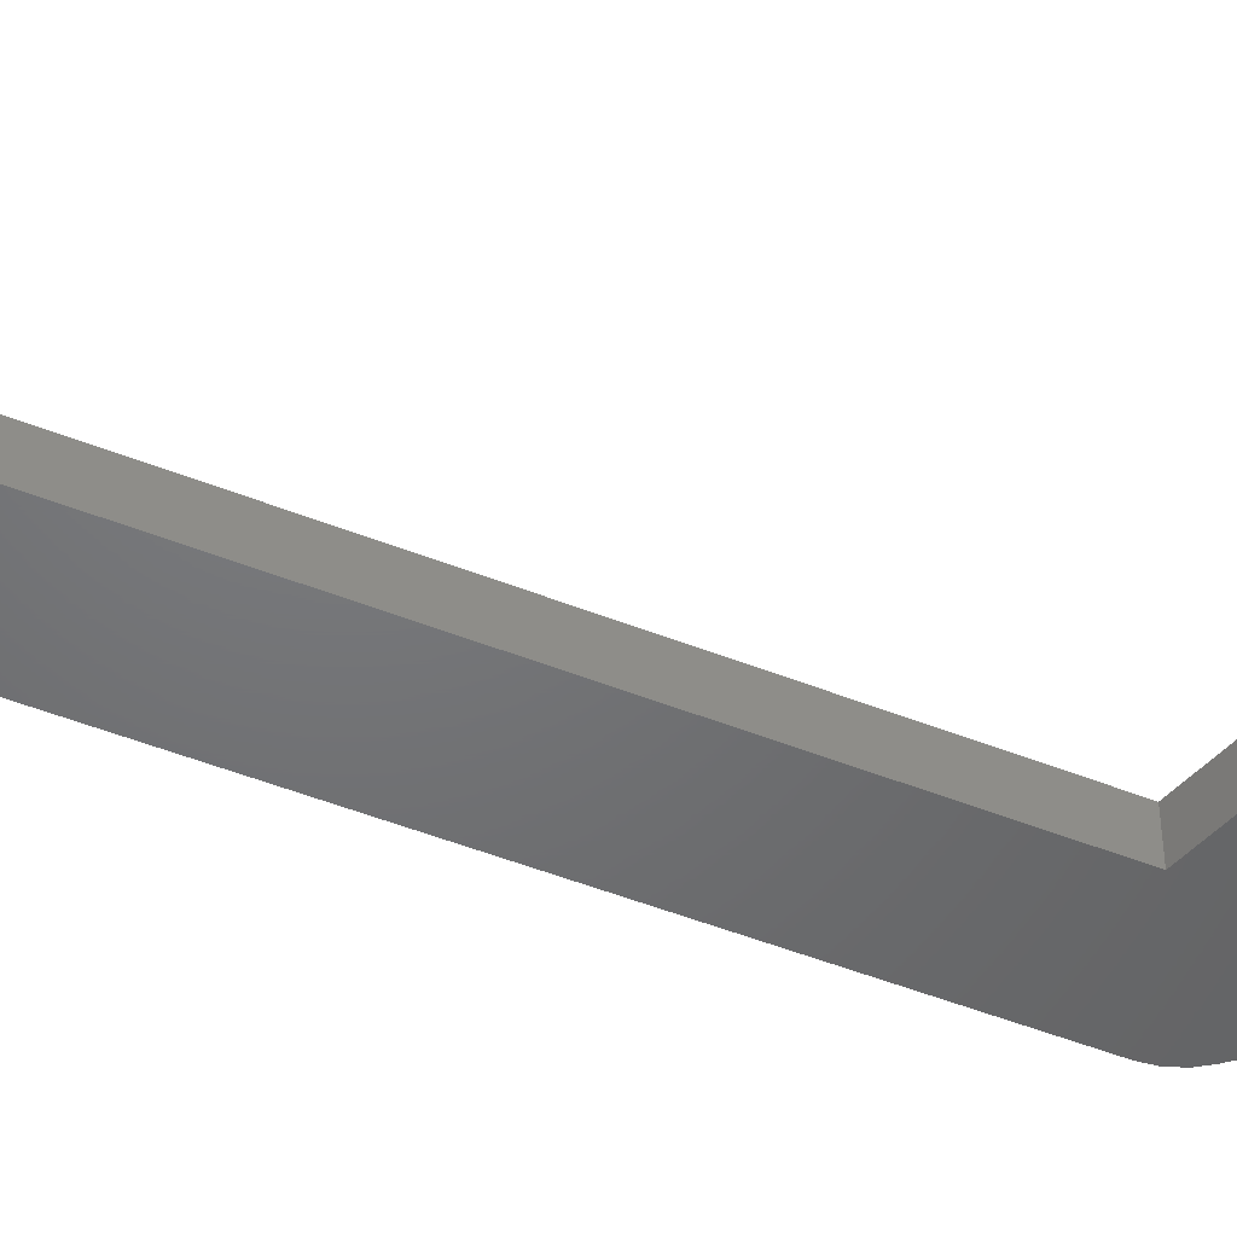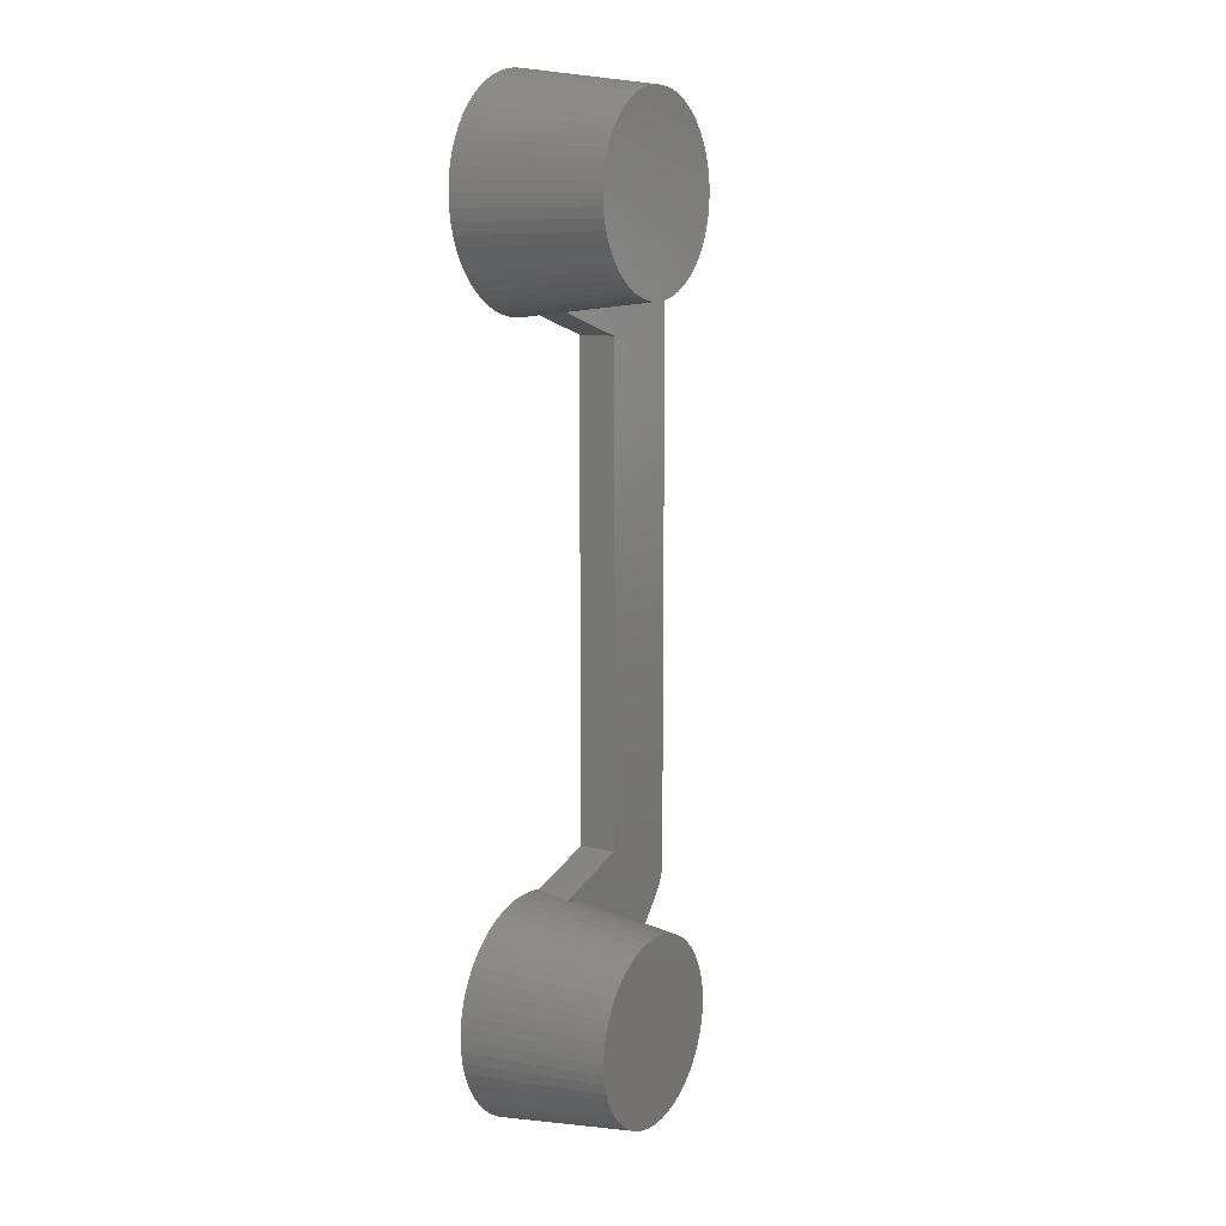
<metadata>
{"format":"stl","ext":"stl","renderer":"f3d","projection":"perspective","resolution":1024,"background":"white","views":[{"elev":-49.4,"azim":66.2,"up":"+Z"},{"elev":11.0,"azim":121.1,"up":"+Y"}]}
</metadata>
<code>
# stl→obj: 414 verts, 824 faces
v -3.213 69.75 -13
v -3.2 70 -13
v -3.213 70.25 -13
v -3.213 85.75 -13
v -3.2 86 -13
v -3.213 86.25 -13
v -3.254 69.51 -13
v -3.254 70.49 -13
v -3.254 85.51 -13
v -3.254 86.49 -13
v -3.32 69.27 -13
v -3.32 70.73 -13
v -3.32 85.27 -13
v -3.32 86.73 -13
v -3.413 69.03 -13
v -3.413 70.97 -13
v -3.413 85.03 -13
v -3.413 86.97 -13
v -3.529 68.81 -13
v -3.529 71.19 -13
v -3.529 84.81 -13
v -3.529 87.19 -13
v -3.578 69.94 -16
v -3.575 70 -16
v -3.578 70.06 -16
v -3.578 85.94 -16
v -3.575 86 -16
v -3.578 86.06 -16
v -3.586 69.79 -16
v -3.586 70.21 -16
v -3.586 85.79 -16
v -3.586 86.21 -16
v -3.61 69.65 -16
v -3.61 70.35 -16
v -3.61 85.65 -16
v -3.61 86.35 -16
v -3.62 69.59 -16
v -3.62 70.41 -16
v -3.62 85.59 -16
v -3.62 86.41 -16
v -3.659 69.45 -16
v -3.659 70.55 -16
v -3.659 85.45 -16
v -3.659 86.55 -16
v -3.669 68.61 -13
v -3.669 71.39 -13
v -3.669 84.61 -13
v -3.669 87.39 -13
v -3.676 69.39 -16
v -3.676 70.61 -16
v -3.676 85.39 -16
v -3.676 86.61 -16
v -3.73 69.25 -16
v -3.73 70.75 -16
v -3.73 85.25 -16
v -3.73 86.75 -16
v -3.753 69.19 -16
v -3.753 70.81 -16
v -3.753 85.19 -16
v -3.753 86.81 -16
v -3.782 69.14 -16
v -3.782 70.86 -16
v -3.782 85.14 -16
v -3.782 86.86 -16
v -3.83 68.42 -13
v -3.83 71.58 -13
v -3.83 84.42 -13
v -3.83 87.58 -13
v -3.851 69.01 -16
v -3.851 70.99 -16
v -3.851 85.01 -16
v -3.851 86.99 -16
v -3.933 68.89 -16
v -3.933 71.11 -16
v -3.933 84.89 -16
v -3.933 87.11 -16
v -3.968 68.83 -16
v -3.968 71.17 -16
v -3.968 84.83 -16
v -3.968 87.17 -16
v -4.008 68.79 -16
v -4.008 71.21 -16
v -4.008 84.79 -16
v -4.008 87.21 -16
v -4.011 68.25 -13
v -4.011 71.75 -13
v -4.011 84.25 -13
v -4.011 87.75 -13
v -4.102 68.68 -16
v -4.102 71.32 -16
v -4.102 84.68 -16
v -4.102 87.32 -16
v -4.148 68.63 -16
v -4.148 71.37 -16
v -4.148 84.63 -16
v -4.148 87.37 -16
v -4.209 68.1 -13
v -4.209 71.9 -13
v -4.209 84.1 -13
v -4.209 87.9 -13
v -4.254 68.53 -16
v -4.254 71.47 -16
v -4.254 84.53 -16
v -4.254 87.47 -16
v -4.37 68.44 -16
v -4.37 71.56 -16
v -4.37 84.44 -16
v -4.37 87.56 -16
v -4.42 68.41 -16
v -4.42 71.59 -16
v -4.42 84.41 -16
v -4.42 87.59 -16
v -4.423 67.97 -13
v -4.423 72.03 -13
v -4.423 83.97 -13
v -4.423 88.03 -13
v -4.545 68.33 -16
v -4.545 71.67 -16
v -4.545 84.33 -16
v -4.545 87.67 -16
v -4.598 68.3 -16
v -4.598 71.7 -16
v -4.598 84.3 -16
v -4.598 87.7 -16
v -4.649 67.86 -13
v -4.649 72.14 -13
v -4.649 83.86 -13
v -4.649 88.14 -13
v -4.655 68.27 -16
v -4.655 71.73 -16
v -4.655 84.27 -16
v -4.655 87.73 -16
v -4.787 68.21 -16
v -4.787 71.79 -16
v -4.787 84.21 -16
v -4.787 87.79 -16
v -4.885 67.78 -13
v -4.885 72.22 -13
v -4.885 83.78 -13
v -4.885 88.22 -13
v -4.926 68.17 -16
v -4.926 71.83 -16
v -4.926 84.17 -16
v -4.926 87.83 -16
v -4.985 68.15 -16
v -4.985 71.85 -16
v -4.985 84.15 -16
v -4.985 87.85 -16
v -5.128 68.11 -16
v -5.128 71.89 -16
v -5.128 84.11 -16
v -5.128 87.89 -16
v -5.128 67.73 -13
v -5.128 72.27 -13
v -5.128 83.73 -13
v -5.128 88.27 -13
v -5.189 68.1 -16
v -5.189 71.9 -16
v -5.189 84.1 -16
v -5.189 87.9 -16
v -5.25 68.09 -16
v -5.25 71.91 -16
v -5.25 84.09 -16
v -5.25 87.91 -16
v -5.375 67.7 -13
v -5.375 72.3 -13
v -5.375 83.7 -13
v -5.375 88.3 -13
v -5.396 68.08 -16
v -5.396 71.92 -16
v -5.396 84.08 -16
v -5.396 87.92 -16
v -5.604 68.08 -16
v -5.604 84.08 -16
v -5.625 67.7 -13
v -5.625 72.3 -13
v -5.604 71.92 -16
v -5.625 83.7 -13
v -5.625 88.3 -13
v -5.604 87.92 -16
v -5.75 68.09 -16
v -5.75 71.91 -16
v -5.75 84.09 -16
v -5.75 87.91 -16
v -5.784 72.18 -13.8
v -5.784 83.82 -13.8
v -5.811 71.9 -16
v -5.811 84.1 -16
v -5.856 72.17 -13.8
v -5.856 83.83 -13.8
v -5.861 72.2 -13.54
v -5.861 83.8 -13.54
v -5.872 67.73 -13
v -5.811 68.1 -16
v -5.872 72.27 -13
v -5.872 83.73 -13
v -5.872 88.27 -13
v -5.811 87.9 -16
v -5.872 68.11 -16
v -5.872 71.89 -16
v -5.872 84.11 -16
v -5.872 87.89 -16
v -5.993 72.24 -13
v -5.993 83.76 -13
v -6.05 72.13 -13.8
v -6.015 71.85 -16
v -6.05 83.87 -13.8
v -6.015 84.15 -16
v -6.074 68.17 -16
v -6.015 68.15 -16
v -6.074 71.83 -16
v -6.074 84.17 -16
v -6.074 87.83 -16
v -6.015 87.85 -16
v -6.089 72.12 -13.8
v -6.089 83.88 -13.8
v -6.115 67.78 -13
v -6.115 88.22 -13
v -6.277 72.06 -13.8
v -6.213 71.79 -16
v -6.277 83.94 -13.8
v -6.213 84.21 -16
v -6.314 72.04 -13.8
v -6.314 83.96 -13.8
v -6.345 68.27 -16
v -6.213 68.21 -16
v -6.345 71.73 -16
v -6.345 84.27 -16
v -6.345 87.73 -16
v -6.213 87.79 -16
v -6.35 72.03 -13.8
v -6.35 83.97 -13.8
v -6.351 67.86 -13
v -6.351 88.14 -13
v -6.402 68.3 -16
v -6.402 71.7 -16
v -6.402 84.3 -16
v -6.402 87.7 -16
v -6.455 68.33 -16
v -6.455 71.67 -16
v -6.455 84.33 -16
v -6.455 87.67 -16
v -6.53 71.94 -13.8
v -6.53 84.06 -13.8
v -6.577 67.97 -13
v -6.577 88.03 -13
v -6.63 68.44 -16
v -6.58 68.41 -16
v -6.63 71.56 -16
v -6.58 71.59 -16
v -6.63 84.44 -16
v -6.58 84.41 -16
v -6.63 87.56 -16
v -6.58 87.59 -16
v -6.701 71.84 -13.8
v -6.701 84.16 -13.8
v -6.735 71.82 -13.8
v -6.735 84.18 -13.8
v -6.791 68.1 -13
v -6.791 87.9 -13
v -6.852 68.63 -16
v -6.746 68.53 -16
v -6.852 71.37 -16
v -6.746 71.47 -16
v -6.852 84.63 -16
v -6.746 84.53 -16
v -6.852 87.37 -16
v -6.746 87.47 -16
v -6.893 71.7 -13.8
v -6.893 84.3 -13.8
v -6.924 71.68 -13.8
v -6.924 84.32 -13.8
v -6.953 71.65 -13.8
v -6.898 71.32 -16
v -6.953 84.35 -13.8
v -6.898 84.68 -16
v -6.989 68.25 -13
v -6.898 68.68 -16
v -6.989 87.75 -13
v -6.898 87.32 -16
v -6.992 68.79 -16
v -6.992 71.21 -16
v -6.992 84.79 -16
v -6.992 87.21 -16
v -7.067 68.89 -16
v -7.032 68.83 -16
v -7.067 71.11 -16
v -7.032 71.17 -16
v -7.067 84.89 -16
v -7.032 84.83 -16
v -7.067 87.11 -16
v -7.032 87.17 -16
v -7.097 71.51 -13.8
v -7.097 84.49 -13.8
v -7.122 71.48 -13.8
v -7.122 84.52 -13.8
v -7.17 68.42 -13
v -7.17 87.58 -13
v -7.218 69.14 -16
v -7.149 69.01 -16
v -7.218 70.86 -16
v -7.149 70.99 -16
v -7.218 85.14 -16
v -7.149 85.01 -16
v -7.218 86.86 -16
v -7.149 86.99 -16
v -7.251 71.33 -13.8
v -7.251 84.67 -13.8
v -7.27 69.25 -16
v -7.247 69.19 -16
v -7.27 70.75 -16
v -7.247 70.81 -16
v -7.27 85.25 -16
v -7.247 85.19 -16
v -7.27 86.75 -16
v -7.247 86.81 -16
v -7.331 68.61 -13
v -7.331 87.39 -13
v -7.341 69.45 -16
v -7.324 69.39 -16
v -7.341 70.55 -16
v -7.324 70.61 -16
v -7.341 85.45 -16
v -7.324 85.39 -16
v -7.341 86.55 -16
v -7.324 86.61 -16
v -7.363 71.17 -13.8
v -7.363 84.83 -13.8
v -7.385 71.13 -13.8
v -7.385 84.87 -13.8
v -7.39 69.65 -16
v -7.38 69.59 -16
v -7.39 70.35 -16
v -7.38 70.41 -16
v -7.39 85.65 -16
v -7.38 85.59 -16
v -7.39 86.35 -16
v -7.38 86.41 -16
v -7.403 71.1 -13.8
v -7.403 84.9 -13.8
v -7.422 69.94 -16
v -7.414 69.79 -16
v -7.422 70.06 -16
v -7.414 70.21 -16
v -7.422 85.94 -16
v -7.414 85.79 -16
v -7.422 86.06 -16
v -7.414 86.21 -16
v -7.425 70 -16
v -7.425 86 -16
v -7.471 68.81 -13
v -7.471 87.19 -13
v -7.497 70.92 -13.8
v -7.497 85.08 -13.8
v -7.57 70.74 -13.8
v -7.57 85.26 -13.8
v -7.585 70.7 -13.8
v -7.585 85.3 -13.8
v -7.587 69.03 -13
v -7.587 86.97 -13
v -7.6 72.74 -13
v -7.6 83.26 -13.8
v -7.6 83.26 -13
v -7.6 72.74 -13.8
v -7.602 86.64 -13.8
v -7.638 69.49 -13.8
v -7.602 69.36 -13.8
v -7.638 70.51 -13.8
v -7.638 85.49 -13.8
v -7.638 86.51 -13.8
v -7.649 69.53 -13.8
v -7.649 70.47 -13.8
v -7.649 85.53 -13.8
v -7.649 86.47 -13.8
v -7.68 69.27 -13
v -7.68 86.73 -13
v -7.681 69.72 -13.8
v -7.681 70.28 -13.8
v -7.681 85.72 -13.8
v -7.681 86.28 -13.8
v -7.687 69.76 -13.8
v -7.687 70.24 -13.8
v -7.687 85.76 -13.8
v -7.687 86.24 -13.8
v -7.689 69.8 -13.8
v -7.689 70.2 -13.8
v -7.689 85.8 -13.8
v -7.689 86.2 -13.8
v -7.7 70 -13.8
v -7.7 86 -13.8
v -7.729 69.5 -13.13
v -7.729 86.5 -13.13
v -7.746 69.51 -13
v -7.734 69.51 -13.1
v -7.746 86.49 -13
v -7.734 86.49 -13.1
v -7.75 69.53 -13
v -7.75 86.47 -13
v -9.349 71.34 -13
v -9.349 71.34 -13.8
v -9.349 84.66 -13
v -9.349 84.66 -13.8
v -9.485 71.54 -13
v -9.485 71.54 -13.8
v -9.485 84.46 -13.8
v -9.485 84.46 -13
v -9.571 71.76 -13
v -9.571 71.76 -13.8
v -9.571 84.24 -13.8
v -9.571 84.24 -13
v -9.6 72 -13
v -9.6 84 -13
v -9.6 72 -13.8
v -9.6 84 -13.8
f 1 2 3
f 4 5 6
f 7 1 8
f 8 1 3
f 9 4 10
f 10 4 6
f 11 7 12
f 12 7 8
f 13 9 14
f 14 9 10
f 15 11 16
f 16 11 12
f 17 13 18
f 18 13 14
f 19 15 20
f 20 15 16
f 21 17 22
f 22 17 18
f 23 2 1
f 23 24 2
f 23 25 24
f 25 2 24
f 25 3 2
f 26 5 4
f 26 27 5
f 26 28 27
f 28 5 27
f 28 6 5
f 29 23 1
f 30 3 25
f 31 26 4
f 32 6 28
f 33 23 29
f 33 25 23
f 33 29 1
f 33 34 25
f 34 3 30
f 34 8 3
f 34 30 25
f 35 26 31
f 35 28 26
f 35 31 4
f 35 36 28
f 36 6 32
f 36 10 6
f 36 32 28
f 37 1 7
f 37 33 1
f 38 8 34
f 39 4 9
f 39 35 4
f 40 10 36
f 41 33 37
f 41 34 33
f 41 37 7
f 41 42 34
f 42 8 38
f 42 38 34
f 43 35 39
f 43 36 35
f 43 39 9
f 43 44 36
f 44 10 40
f 44 40 36
f 45 19 46
f 46 19 20
f 47 21 48
f 48 21 22
f 49 7 11
f 49 41 7
f 50 8 42
f 50 12 8
f 51 9 13
f 51 43 9
f 52 10 44
f 52 14 10
f 53 41 49
f 53 42 41
f 53 49 11
f 53 54 42
f 54 12 50
f 54 50 42
f 55 43 51
f 55 44 43
f 55 51 13
f 55 56 44
f 56 14 52
f 56 52 44
f 57 11 15
f 57 53 11
f 58 12 54
f 58 16 12
f 59 13 17
f 59 55 13
f 60 14 56
f 60 18 14
f 61 15 19
f 61 53 57
f 61 54 53
f 61 57 15
f 61 62 54
f 62 16 58
f 62 20 16
f 62 58 54
f 63 17 21
f 63 55 59
f 63 56 55
f 63 59 17
f 63 64 56
f 64 18 60
f 64 22 18
f 64 60 56
f 65 45 66
f 66 45 46
f 67 47 68
f 68 47 48
f 69 61 19
f 70 20 62
f 71 63 21
f 72 22 64
f 73 61 69
f 73 62 61
f 73 69 19
f 73 74 62
f 74 20 70
f 74 70 62
f 75 63 71
f 75 64 63
f 75 71 21
f 75 76 64
f 76 22 72
f 76 72 64
f 77 19 45
f 77 73 19
f 78 20 74
f 78 46 20
f 79 21 47
f 79 75 21
f 80 22 76
f 80 48 22
f 81 45 65
f 81 73 77
f 81 74 73
f 81 77 45
f 81 82 74
f 82 46 78
f 82 66 46
f 82 78 74
f 83 47 67
f 83 75 79
f 83 76 75
f 83 79 47
f 83 84 76
f 84 48 80
f 84 68 48
f 84 80 76
f 85 65 86
f 86 65 66
f 87 67 88
f 88 67 68
f 89 65 85
f 89 81 65
f 90 66 82
f 90 86 66
f 91 67 87
f 91 83 67
f 92 68 84
f 92 88 68
f 93 81 89
f 93 82 81
f 93 89 85
f 93 94 82
f 94 86 90
f 94 90 82
f 95 83 91
f 95 84 83
f 95 91 87
f 95 96 84
f 96 88 92
f 96 92 84
f 97 85 98
f 98 85 86
f 99 87 100
f 100 87 88
f 101 93 85
f 102 86 94
f 103 95 87
f 104 88 96
f 105 85 97
f 105 93 101
f 105 94 93
f 105 101 85
f 105 106 94
f 106 86 102
f 106 98 86
f 106 102 94
f 107 87 99
f 107 95 103
f 107 96 95
f 107 103 87
f 107 108 96
f 108 88 104
f 108 100 88
f 108 104 96
f 109 105 97
f 110 98 106
f 111 107 99
f 112 100 108
f 113 97 114
f 114 97 98
f 115 99 116
f 116 99 100
f 117 97 113
f 117 105 109
f 117 106 105
f 117 109 97
f 117 118 106
f 118 98 110
f 118 110 106
f 118 114 98
f 119 99 115
f 119 107 111
f 119 108 107
f 119 111 99
f 119 120 108
f 120 100 112
f 120 112 108
f 120 116 100
f 121 117 113
f 122 114 118
f 123 119 115
f 124 116 120
f 125 113 126
f 125 121 113
f 126 113 114
f 126 114 122
f 127 115 128
f 127 123 115
f 128 115 116
f 128 116 124
f 129 117 121
f 129 118 117
f 129 121 125
f 129 130 118
f 130 122 118
f 130 126 122
f 131 119 123
f 131 120 119
f 131 123 127
f 131 132 120
f 132 124 120
f 132 128 124
f 133 129 125
f 134 126 130
f 135 131 127
f 136 128 132
f 137 125 138
f 138 125 126
f 139 127 140
f 140 127 128
f 141 125 137
f 141 129 133
f 141 130 129
f 141 133 125
f 141 142 130
f 142 126 134
f 142 134 130
f 142 138 126
f 143 127 139
f 143 131 135
f 143 132 131
f 143 135 127
f 143 144 132
f 144 128 136
f 144 136 132
f 144 140 128
f 145 141 137
f 146 138 142
f 147 143 139
f 148 140 144
f 149 141 145
f 149 142 141
f 149 145 137
f 149 150 142
f 150 138 146
f 150 146 142
f 151 143 147
f 151 144 143
f 151 147 139
f 151 152 144
f 152 140 148
f 152 148 144
f 153 137 154
f 153 149 137
f 154 137 138
f 154 138 150
f 155 139 156
f 155 151 139
f 156 139 140
f 156 140 152
f 157 149 153
f 158 154 150
f 159 151 155
f 160 156 152
f 161 149 157
f 161 150 149
f 161 157 153
f 161 162 150
f 162 154 158
f 162 158 150
f 163 151 159
f 163 152 151
f 163 159 155
f 163 164 152
f 164 156 160
f 164 160 152
f 165 153 166
f 165 161 153
f 166 153 154
f 166 154 162
f 167 155 168
f 167 163 155
f 168 155 156
f 168 156 164
f 169 161 165
f 170 166 162
f 171 163 167
f 172 168 164
f 173 169 165
f 174 171 167
f 175 165 176
f 175 173 165
f 176 165 166
f 176 166 170
f 176 170 177
f 178 167 179
f 178 174 167
f 179 167 168
f 179 168 172
f 179 172 180
f 181 161 169
f 181 162 161
f 181 169 173
f 181 173 175
f 181 182 162
f 182 170 162
f 182 177 170
f 182 176 177
f 183 163 171
f 183 164 163
f 183 171 174
f 183 174 178
f 183 184 164
f 184 172 164
f 184 180 172
f 184 179 180
f 185 176 182
f 186 183 178
f 187 185 182
f 188 183 186
f 189 185 187
f 190 188 186
f 191 176 185
f 192 186 178
f 193 181 175
f 193 194 181
f 195 176 191
f 196 192 178
f 197 178 179
f 197 179 184
f 197 184 198
f 199 181 194
f 199 182 181
f 199 194 193
f 199 200 182
f 200 187 182
f 200 189 187
f 201 183 188
f 201 184 183
f 201 188 190
f 201 202 184
f 202 198 184
f 202 197 198
f 203 175 176
f 203 176 195
f 203 193 175
f 203 195 191
f 204 178 197
f 204 192 196
f 204 196 178
f 205 189 200
f 205 200 206
f 207 201 190
f 207 208 201
f 209 199 210
f 209 200 199
f 209 211 200
f 211 206 200
f 212 201 208
f 212 202 201
f 212 213 202
f 213 214 202
f 215 206 211
f 215 205 206
f 216 208 207
f 216 212 208
f 217 193 203
f 217 199 193
f 217 210 199
f 217 209 210
f 218 197 202
f 218 202 214
f 218 204 197
f 218 214 213
f 219 211 220
f 219 215 211
f 221 212 216
f 221 222 212
f 223 219 220
f 224 222 221
f 225 209 226
f 225 211 209
f 225 227 211
f 227 220 211
f 227 223 220
f 228 212 222
f 228 213 212
f 228 222 224
f 228 229 213
f 229 230 213
f 231 223 227
f 232 228 224
f 233 209 217
f 233 217 203
f 233 226 209
f 233 225 226
f 234 204 218
f 234 213 230
f 234 218 213
f 234 230 229
f 235 225 233
f 236 231 227
f 237 228 232
f 238 234 229
f 239 225 235
f 239 227 225
f 239 240 227
f 240 236 227
f 241 228 237
f 241 229 228
f 241 242 229
f 242 238 229
f 243 231 236
f 243 236 240
f 244 237 232
f 244 241 237
f 245 233 203
f 245 235 233
f 245 239 235
f 246 204 234
f 246 234 238
f 246 238 242
f 247 239 248
f 247 240 239
f 247 249 240
f 249 250 240
f 251 241 252
f 251 242 241
f 251 253 242
f 253 254 242
f 255 240 250
f 255 243 240
f 256 241 244
f 256 252 241
f 257 250 249
f 257 255 250
f 258 252 256
f 258 251 252
f 259 239 245
f 259 245 203
f 259 248 239
f 259 247 248
f 260 204 246
f 260 242 254
f 260 246 242
f 260 254 253
f 261 247 262
f 261 249 247
f 261 263 249
f 263 264 249
f 265 251 266
f 265 253 251
f 265 267 253
f 267 268 253
f 269 249 264
f 269 257 249
f 270 251 258
f 270 266 251
f 271 264 263
f 271 269 264
f 272 266 270
f 272 265 266
f 273 263 274
f 273 271 263
f 275 265 272
f 275 276 265
f 277 247 259
f 277 262 247
f 277 259 203
f 277 261 262
f 277 278 261
f 279 204 260
f 279 253 268
f 279 268 267
f 279 260 253
f 279 267 280
f 281 261 278
f 281 263 261
f 281 282 263
f 282 274 263
f 283 265 276
f 283 267 265
f 283 284 267
f 284 280 267
f 285 281 286
f 285 282 281
f 285 287 282
f 287 288 282
f 289 283 290
f 289 284 283
f 289 291 284
f 291 292 284
f 293 273 274
f 294 276 275
f 295 274 282
f 295 293 274
f 296 276 294
f 296 283 276
f 297 278 277
f 297 277 203
f 297 281 278
f 298 204 279
f 298 280 284
f 298 279 280
f 299 285 300
f 299 287 285
f 299 301 287
f 301 302 287
f 303 289 304
f 303 291 289
f 303 305 291
f 305 306 291
f 307 282 288
f 307 295 282
f 308 283 296
f 308 290 283
f 309 299 310
f 309 301 299
f 309 311 301
f 311 312 301
f 313 303 314
f 313 305 303
f 313 315 305
f 315 316 305
f 317 281 297
f 317 286 281
f 317 297 203
f 318 204 298
f 318 284 292
f 318 298 284
f 319 309 320
f 319 311 309
f 319 321 311
f 321 322 311
f 323 313 324
f 323 315 313
f 323 325 315
f 325 326 315
f 327 288 287
f 327 307 288
f 328 290 308
f 328 289 290
f 329 287 302
f 329 327 287
f 330 289 328
f 330 304 289
f 331 319 332
f 331 321 319
f 331 333 321
f 333 334 321
f 335 323 336
f 335 325 323
f 335 337 325
f 337 338 325
f 339 302 301
f 339 329 302
f 340 304 330
f 340 303 304
f 341 331 342
f 341 333 331
f 341 343 333
f 343 344 333
f 345 335 346
f 345 337 335
f 345 347 337
f 347 348 337
f 349 343 341
f 350 347 345
f 351 286 317
f 351 285 286
f 351 300 285
f 351 299 300
f 351 317 203
f 352 204 318
f 352 292 291
f 352 291 306
f 352 306 305
f 352 318 292
f 353 301 312
f 353 339 301
f 354 303 340
f 354 314 303
f 355 312 311
f 355 353 312
f 356 314 354
f 356 313 314
f 357 311 322
f 357 355 311
f 358 313 356
f 358 324 313
f 359 299 351
f 359 310 299
f 359 351 203
f 360 204 352
f 360 305 316
f 360 352 305
f 361 362 363
f 364 185 189
f 364 189 205
f 364 191 185
f 364 203 191
f 364 205 215
f 364 215 219
f 364 219 223
f 364 223 231
f 364 231 243
f 364 243 255
f 364 255 257
f 364 257 269
f 364 269 271
f 364 271 273
f 364 273 293
f 364 293 295
f 364 295 307
f 364 307 327
f 364 361 203
f 364 362 361
f 362 186 192
f 362 190 186
f 362 192 204
f 362 204 363
f 362 207 190
f 362 216 207
f 362 221 216
f 362 224 221
f 362 232 224
f 362 244 232
f 362 256 244
f 362 258 256
f 362 270 258
f 362 272 270
f 362 275 272
f 362 294 275
f 362 296 294
f 362 308 296
f 362 328 308
f 365 326 325
f 366 320 367
f 366 319 320
f 366 332 319
f 368 322 321
f 368 357 322
f 369 324 358
f 369 323 324
f 369 336 323
f 370 365 325
f 371 332 366
f 372 321 334
f 372 334 333
f 372 368 321
f 373 336 369
f 374 325 338
f 374 338 337
f 374 370 325
f 375 310 359
f 375 309 310
f 375 320 309
f 375 367 320
f 376 316 315
f 376 315 326
f 376 326 365
f 376 360 316
f 377 332 371
f 377 331 332
f 377 342 331
f 378 333 344
f 378 372 333
f 379 336 373
f 379 335 336
f 379 346 335
f 380 337 348
f 380 374 337
f 381 342 377
f 382 378 344
f 383 346 379
f 384 380 348
f 385 342 381
f 385 341 342
f 386 344 343
f 386 382 344
f 387 346 383
f 387 345 346
f 388 348 347
f 388 384 348
f 389 341 385
f 389 343 349
f 389 349 341
f 389 386 343
f 390 345 387
f 390 347 350
f 390 350 345
f 390 388 347
f 391 367 375
f 392 376 365
f 393 391 375
f 393 394 391
f 395 376 392
f 395 392 396
f 397 203 361
f 397 359 203
f 397 375 359
f 397 394 393
f 397 393 375
f 398 204 360
f 398 360 376
f 398 363 204
f 398 376 395
f 398 395 396
f 399 391 394
f 399 394 397
f 399 397 361
f 400 327 329
f 400 329 339
f 400 339 353
f 400 353 355
f 400 355 357
f 400 357 368
f 400 364 327
f 400 367 391
f 400 366 367
f 400 368 372
f 400 371 366
f 400 372 378
f 400 377 371
f 400 378 382
f 400 381 377
f 400 382 386
f 400 385 381
f 400 386 389
f 400 389 385
f 400 391 399
f 401 363 398
f 401 396 392
f 401 398 396
f 402 328 362
f 402 330 328
f 402 340 330
f 402 354 340
f 402 356 354
f 402 358 356
f 402 365 370
f 402 369 358
f 402 370 374
f 402 373 369
f 402 374 380
f 402 379 373
f 402 380 384
f 402 383 379
f 402 384 388
f 402 387 383
f 402 388 390
f 402 390 387
f 402 392 365
f 402 401 392
f 403 400 399
f 404 400 403
f 405 401 402
f 405 406 401
f 407 404 403
f 408 404 407
f 409 406 405
f 409 410 406
f 411 361 412
f 411 399 361
f 411 403 399
f 411 407 403
f 411 408 407
f 413 364 400
f 413 362 364
f 413 400 404
f 413 404 408
f 413 408 411
f 413 411 412
f 413 412 414
f 413 414 362
f 412 361 363
f 412 363 401
f 412 401 406
f 412 406 410
f 414 402 362
f 414 405 402
f 414 410 409
f 414 409 405
f 414 412 410

</code>
